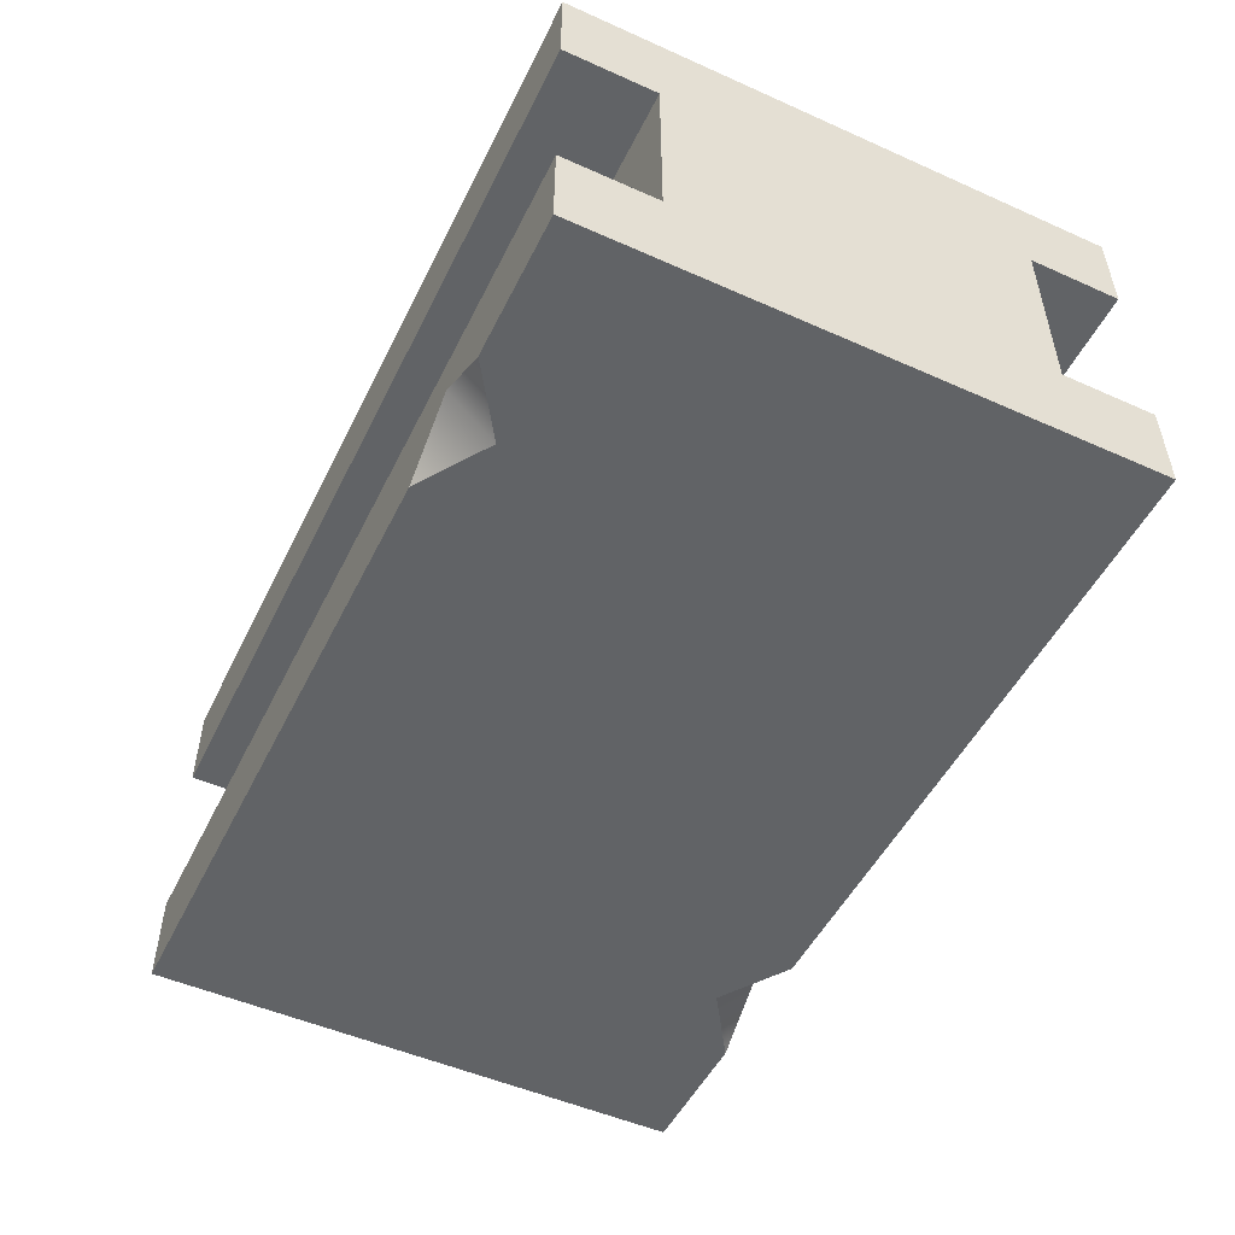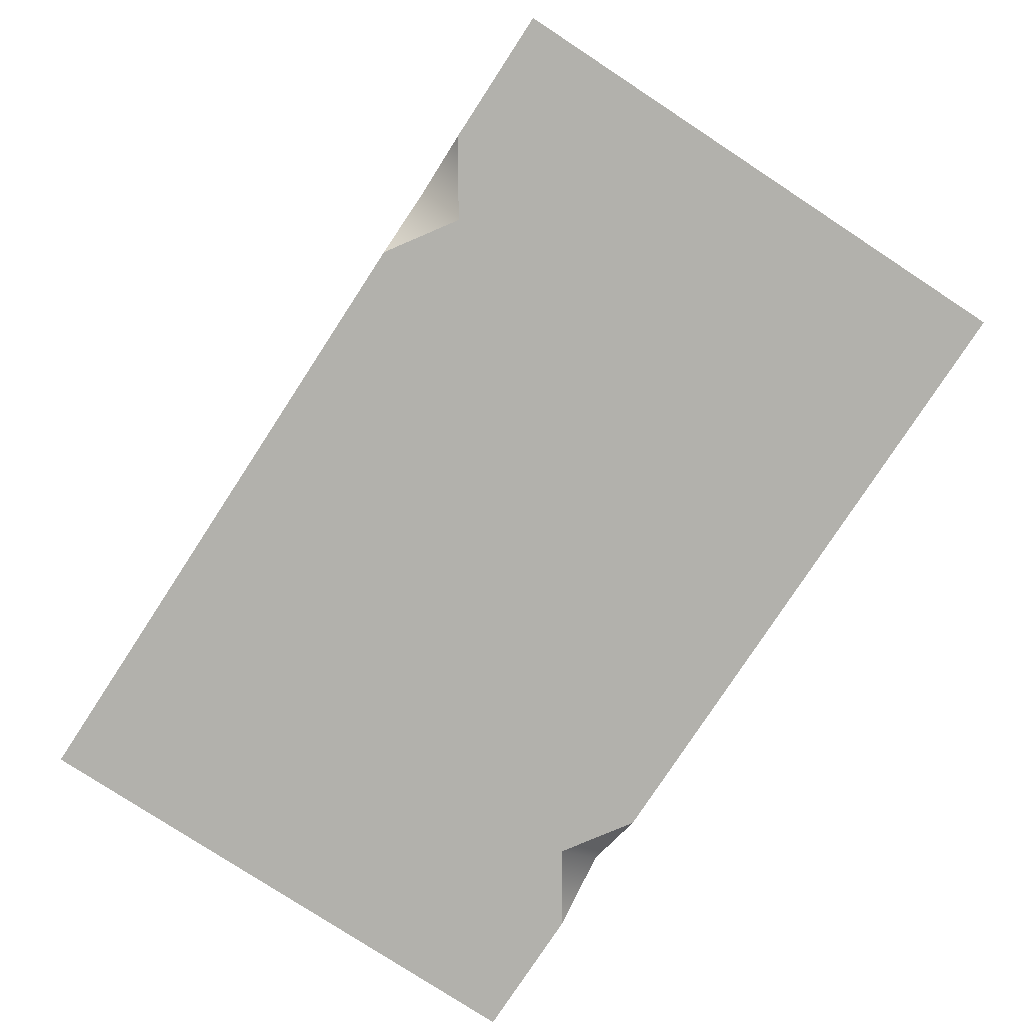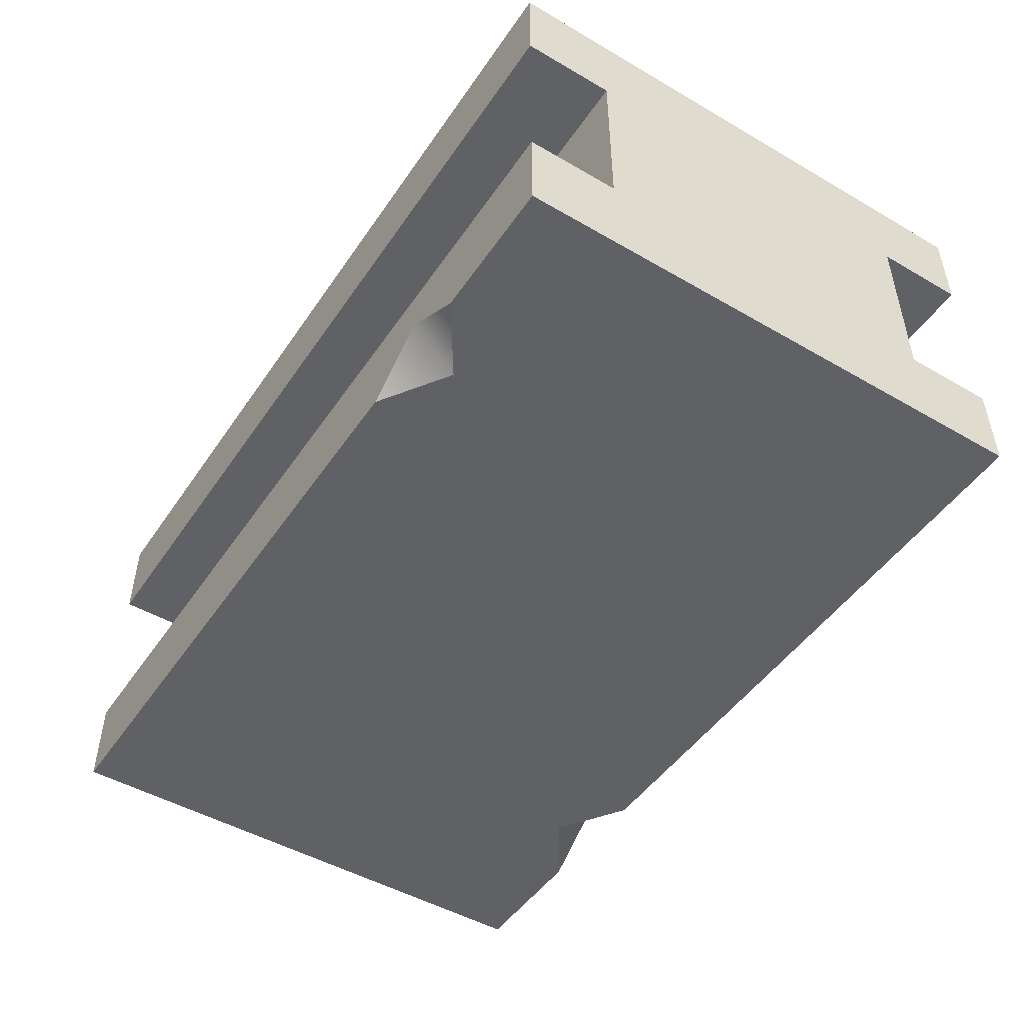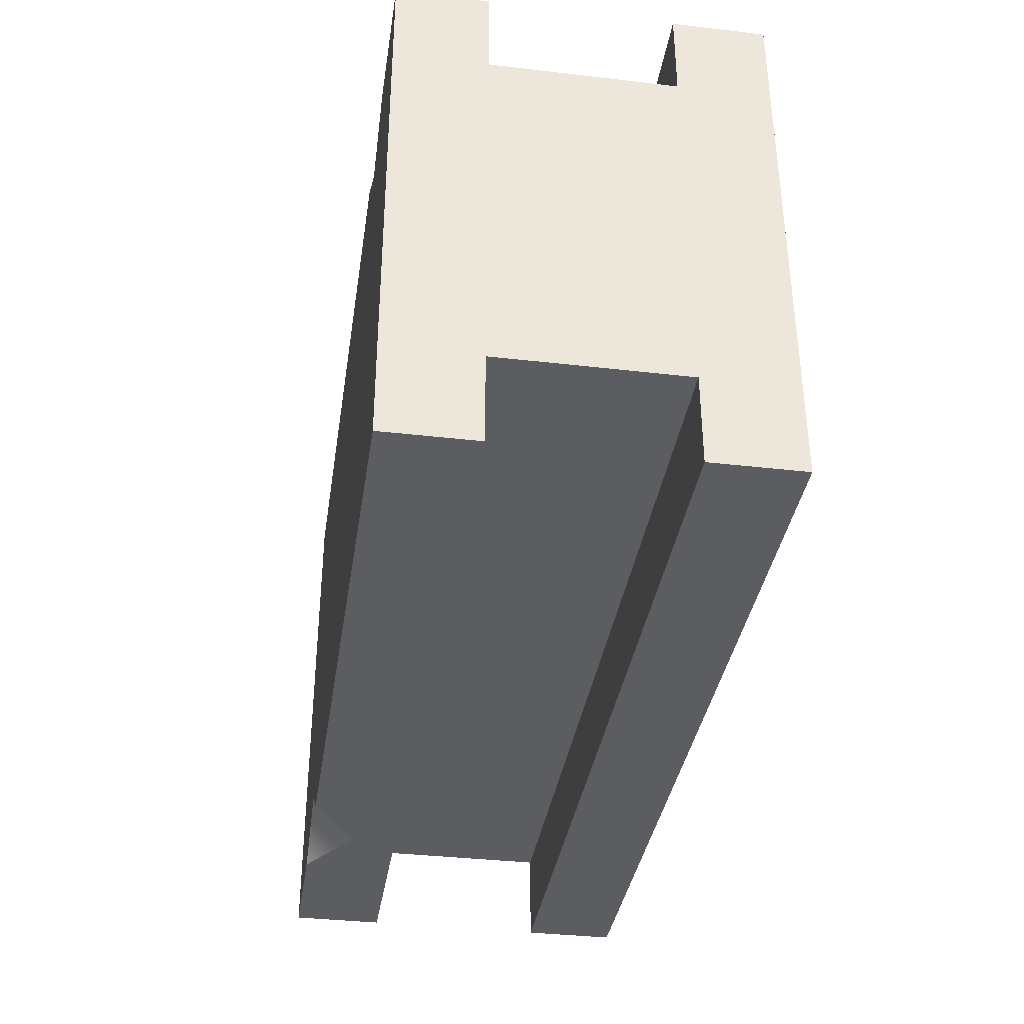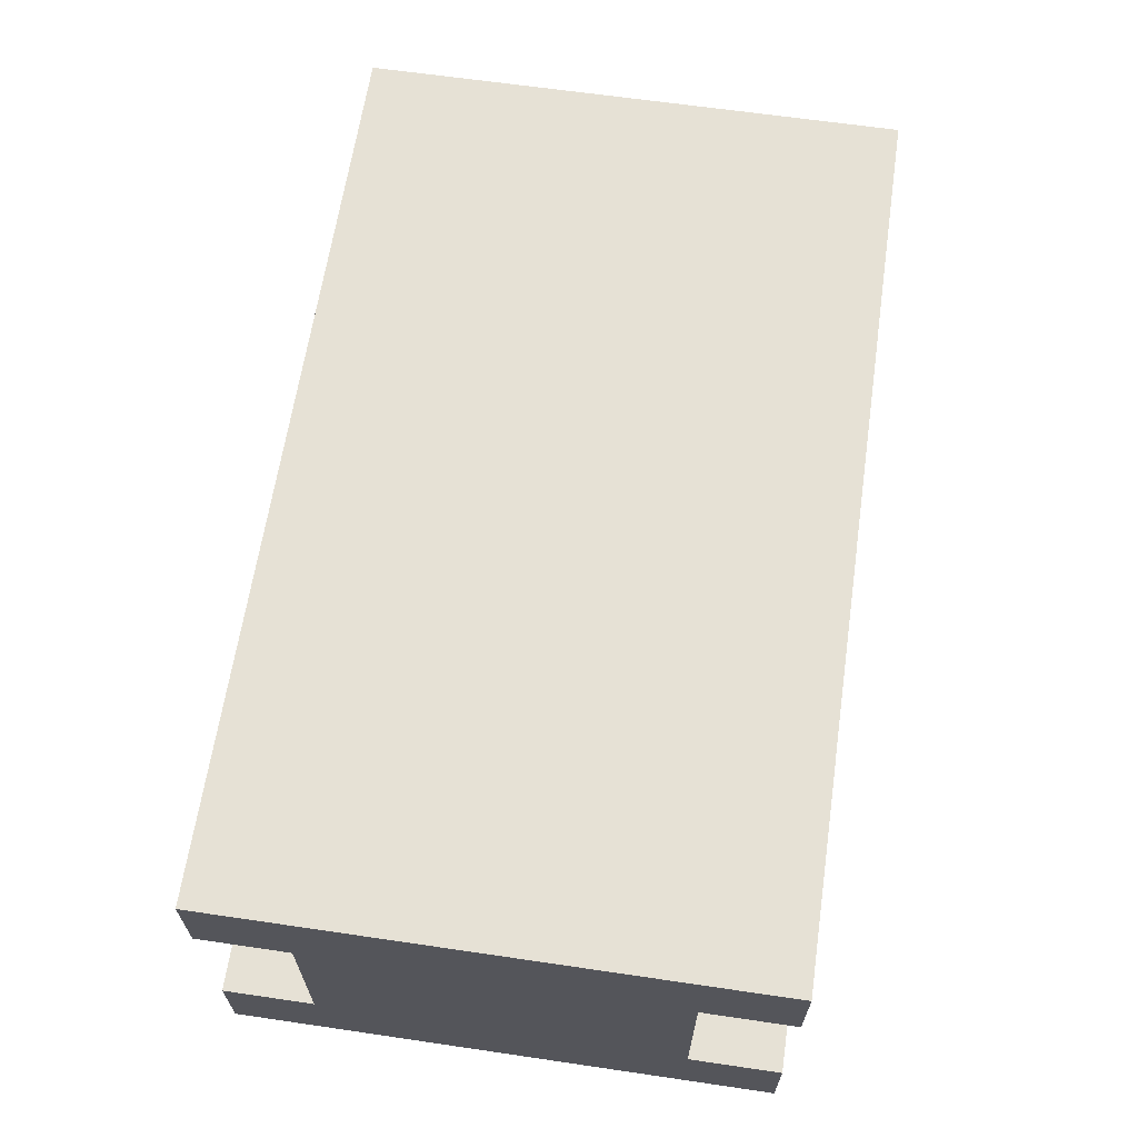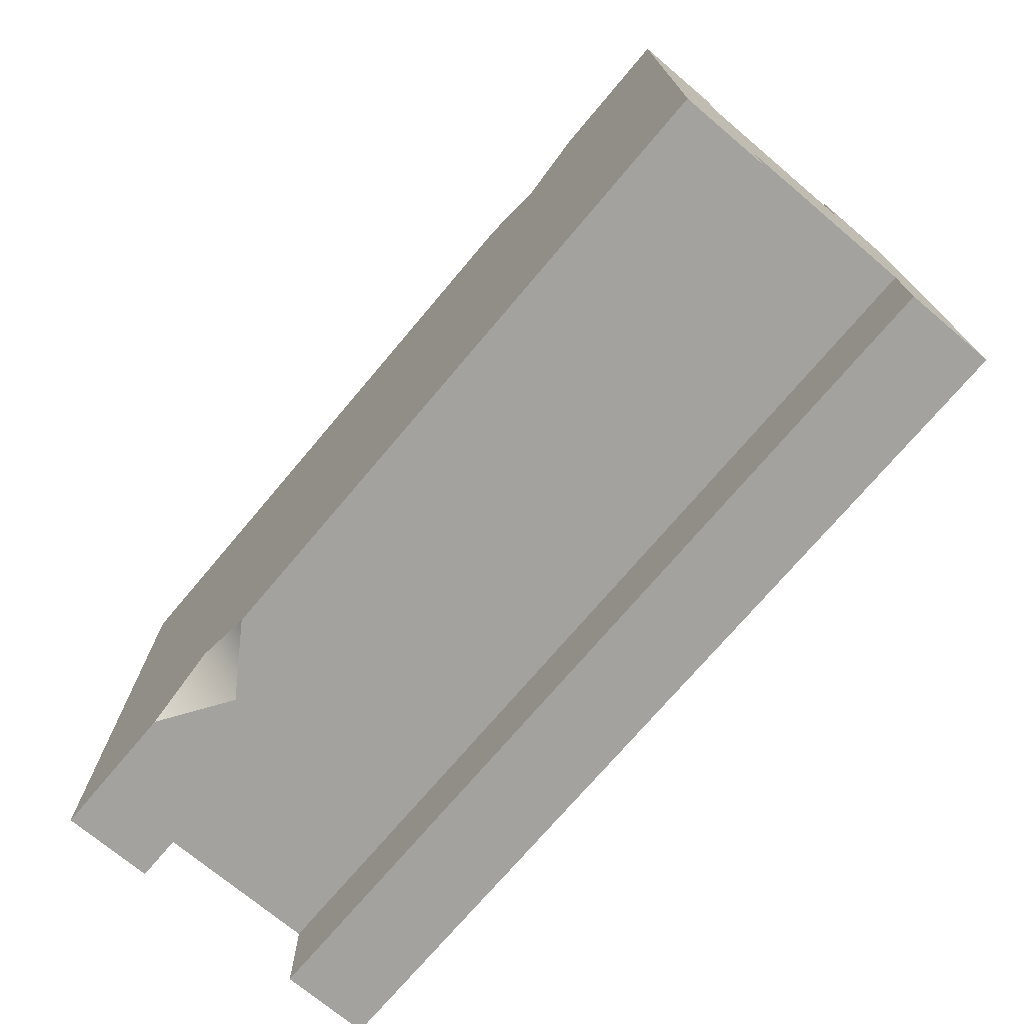
<metadata>
{"format":"obj","ext":"obj","renderer":"f3d","projection":"perspective","resolution":1024,"background":"white","views":[{"elev":-50.8,"azim":64.1,"up":"+Z"},{"elev":-78.9,"azim":-123.2,"up":"+Z"},{"elev":-48.5,"azim":-122.9,"up":"+Z"},{"elev":-36.6,"azim":-98.6,"up":"+Y"},{"elev":64.3,"azim":-81.6,"up":"+Z"},{"elev":-72.6,"azim":-130.1,"up":"+Y"}]}
</metadata>
<code>
o border-straight.053
v 0.5 -0.3 -0.1
v 0.5 -0.2 -0.1
v -0.5 -0.3 -0.1
v -0.5 -0.2 -0.1
v 0.5 0.3 -0.3
v 0.5 0.2 -0.3
v -0.5 0.3 -0.3
v -0.5 0.2 -0.3
v 0.5 0.2 -0.1
v -0.5 0.2 -0.1
v 0.5 0.3 -0.1
v -0.5 0.3 -0.1
v 0.5 -0.2 -0.3
v 0.5 -0.3 -0.3
v -0.5 -0.2 -0.3
v -0.5 -0.3 -0.3
v -0.275 0.25 -0.4
v -0.275 0.3 -0.35
v -0.35 0.3 -0.4
v -0.2 0.3 -0.4
v 0.275 -0.3 -0.35
v 0.275 -0.25 -0.4
v 0.2 -0.3 -0.4
v 0.35 -0.3 -0.4
v -0.5 -0.3 0
v -0.5 0.3 0
v -0.5 0.3 -0.4
v -0.5 -0.3 -0.4
v 0.5 -0.3 0
v 0.5 -0.3 -0.4
v 0.5 0.3 -0.4
v 0.5 0.3 0
f 3 2 1
f 2 3 4
f 7 6 5
f 6 7 8
f 6 10 9
f 10 6 8
f 10 11 9
f 11 10 12
f 15 14 13
f 14 15 16
f 15 2 4
f 2 15 13
f 19 18 17
f 17 18 20
f 23 22 21
f 22 24 21
f 26 3 25
f 3 26 4
f 4 26 15
f 15 26 10
f 10 26 12
f 8 15 10
f 27 15 8
f 27 8 7
f 28 15 27
f 15 28 16
f 3 29 25
f 29 3 1
f 31 14 30
f 14 31 13
f 13 31 2
f 2 31 6
f 6 31 5
f 9 2 6
f 32 2 9
f 32 9 11
f 29 2 32
f 2 29 1
f 26 29 32
f 29 26 25
f 11 26 32
f 26 11 12
f 31 7 5
f 7 31 18
f 18 31 20
f 18 27 7
f 27 18 19
f 24 31 30
f 31 24 20
f 20 24 22
f 20 22 23
f 20 23 28
f 20 28 17
f 17 28 19
f 19 28 27
f 28 14 16
f 14 28 21
f 21 28 23
f 21 30 14
f 30 21 24
f 3 2 1
f 2 3 4
f 7 6 5
f 6 7 8
f 6 10 9
f 10 6 8
f 10 11 9
f 11 10 12
f 15 14 13
f 14 15 16
f 15 2 4
f 2 15 13
f 19 18 17
f 17 18 20
f 23 22 21
f 22 24 21
f 26 3 25
f 3 26 4
f 4 26 15
f 15 26 10
f 10 26 12
f 8 15 10
f 27 15 8
f 27 8 7
f 28 15 27
f 15 28 16
f 3 29 25
f 29 3 1
f 31 14 30
f 14 31 13
f 13 31 2
f 2 31 6
f 6 31 5
f 9 2 6
f 32 2 9
f 32 9 11
f 29 2 32
f 2 29 1
f 26 29 32
f 29 26 25
f 11 26 32
f 26 11 12
f 31 7 5
f 7 31 18
f 18 31 20
f 18 27 7
f 27 18 19
f 24 31 30
f 31 24 20
f 20 24 22
f 20 22 23
f 20 23 28
f 20 28 17
f 17 28 19
f 19 28 27
f 28 14 16
f 14 28 21
f 21 28 23
f 21 30 14
f 30 21 24

</code>
